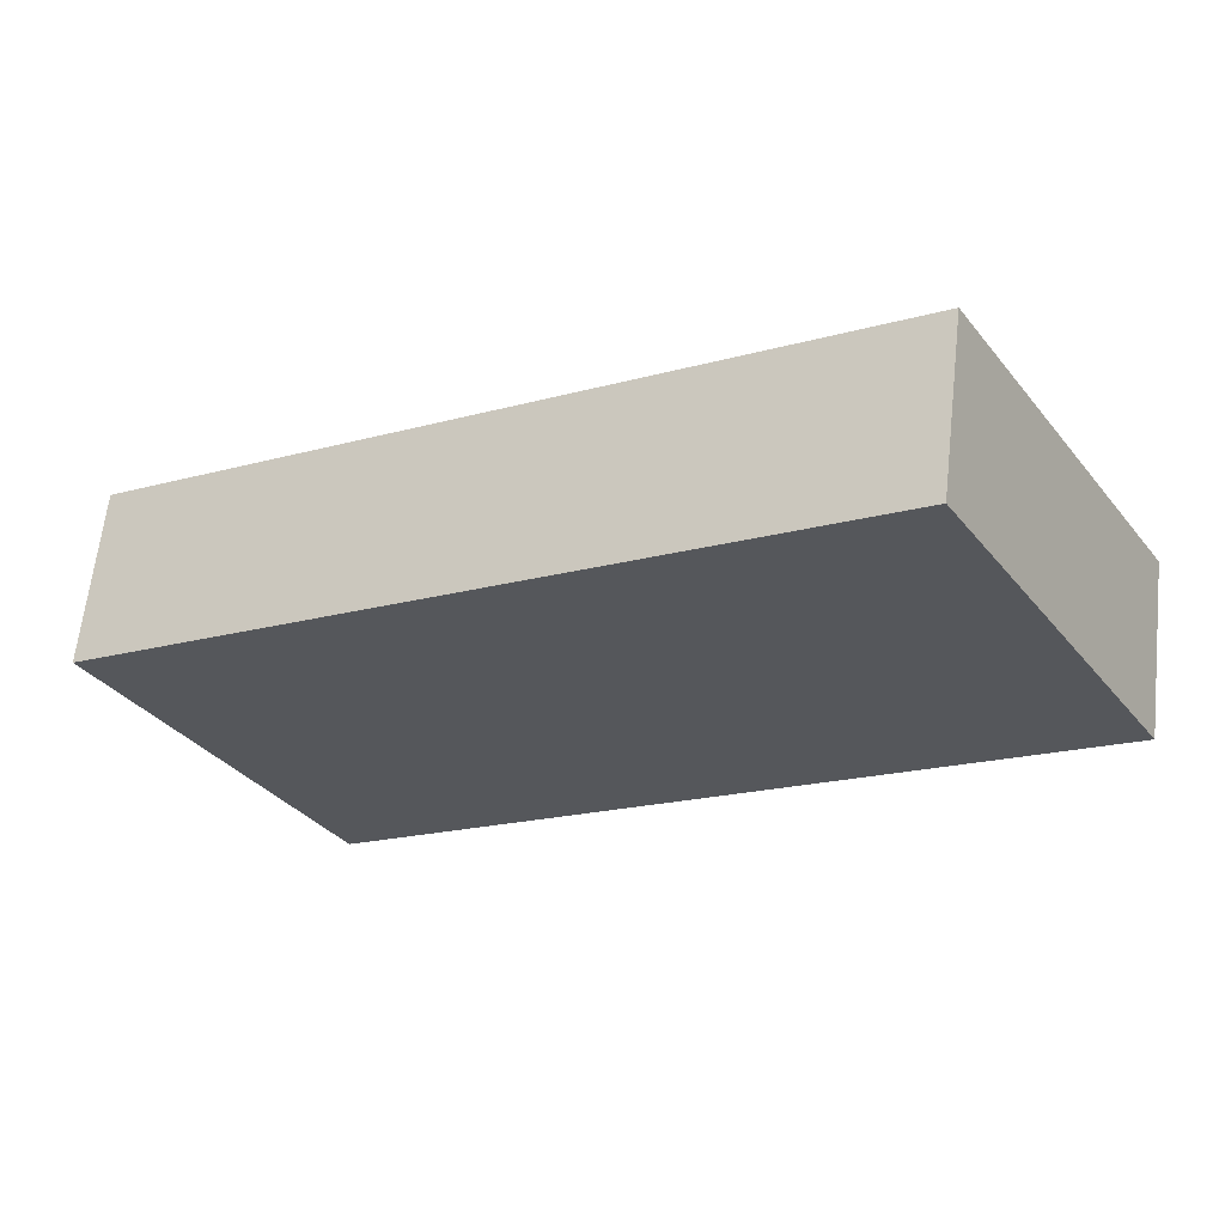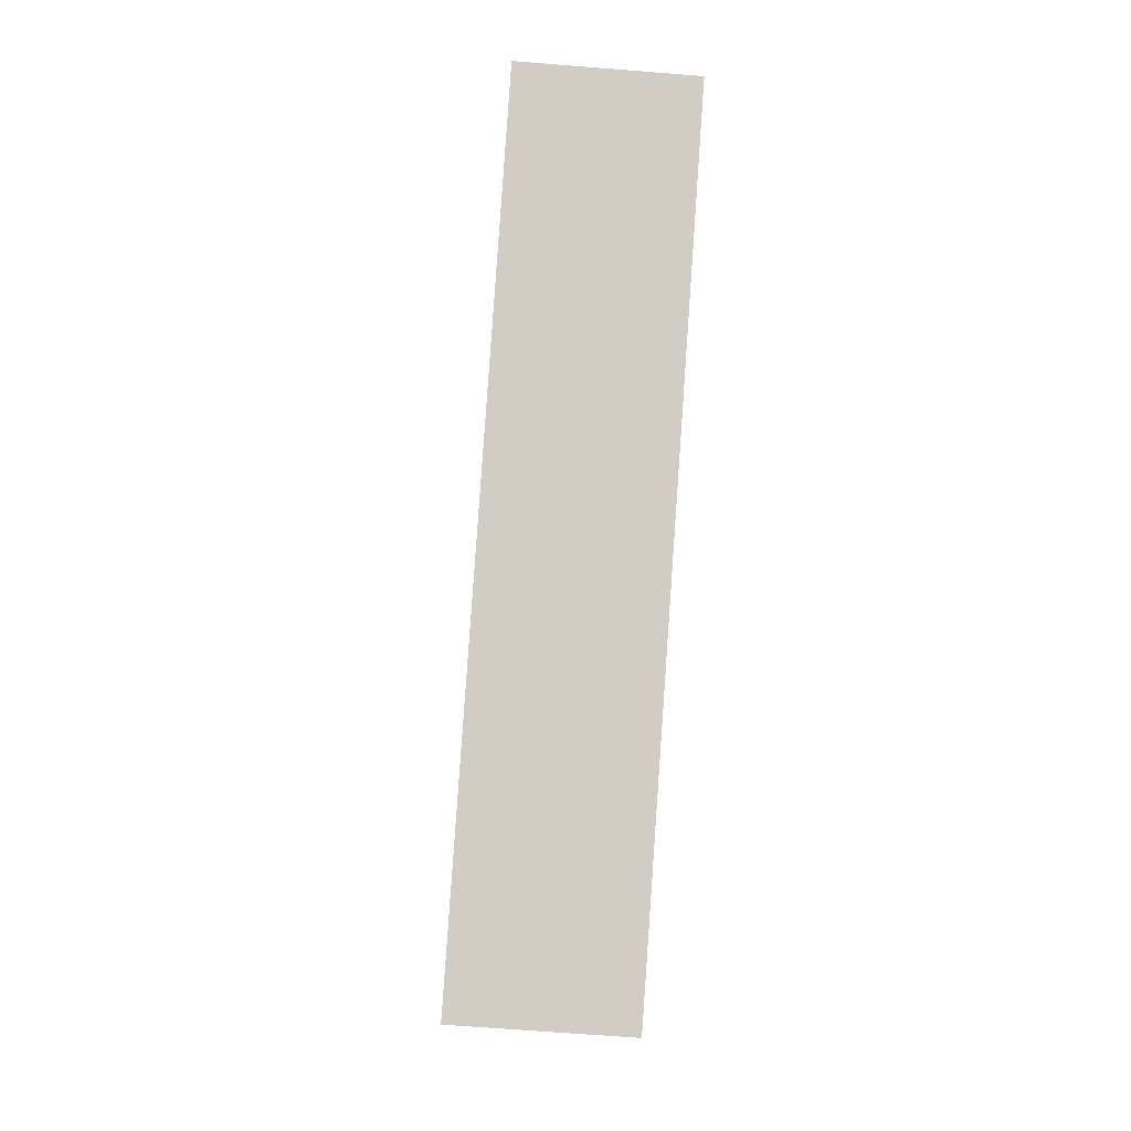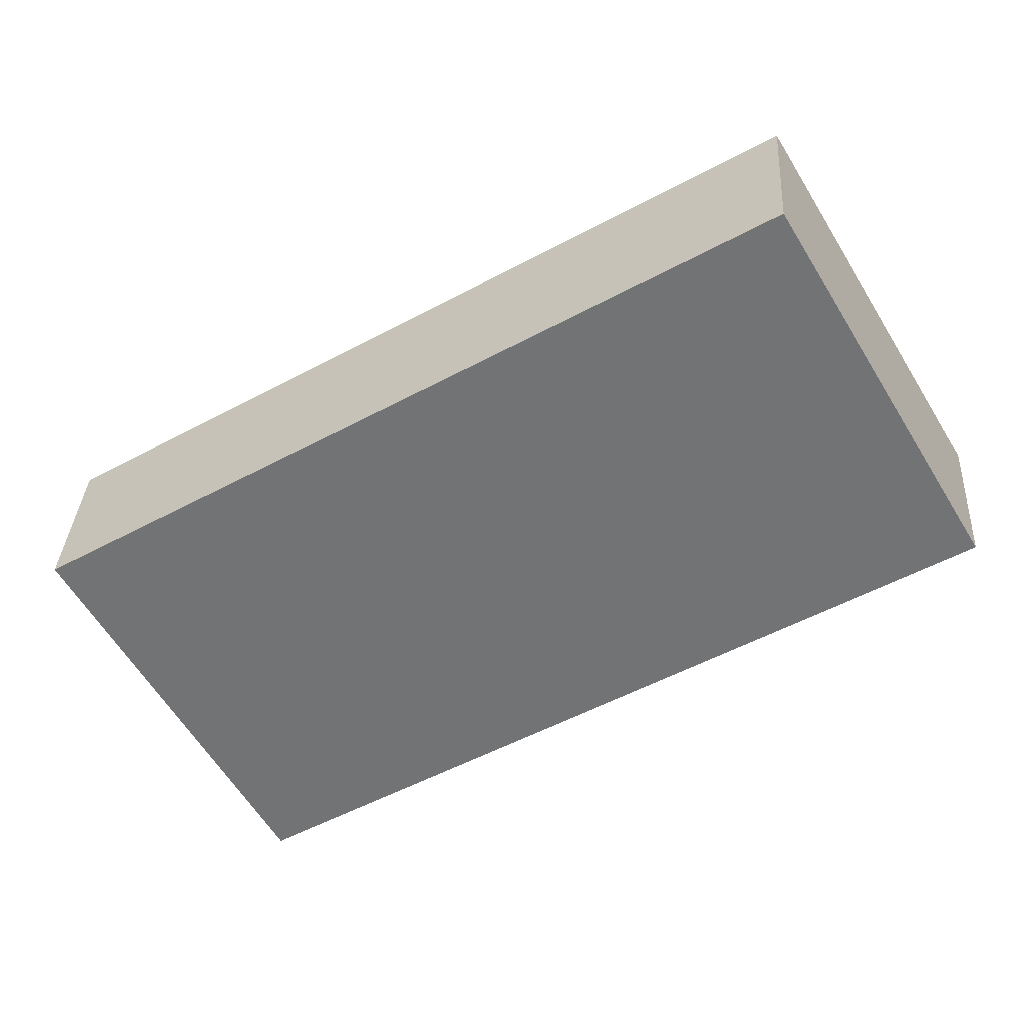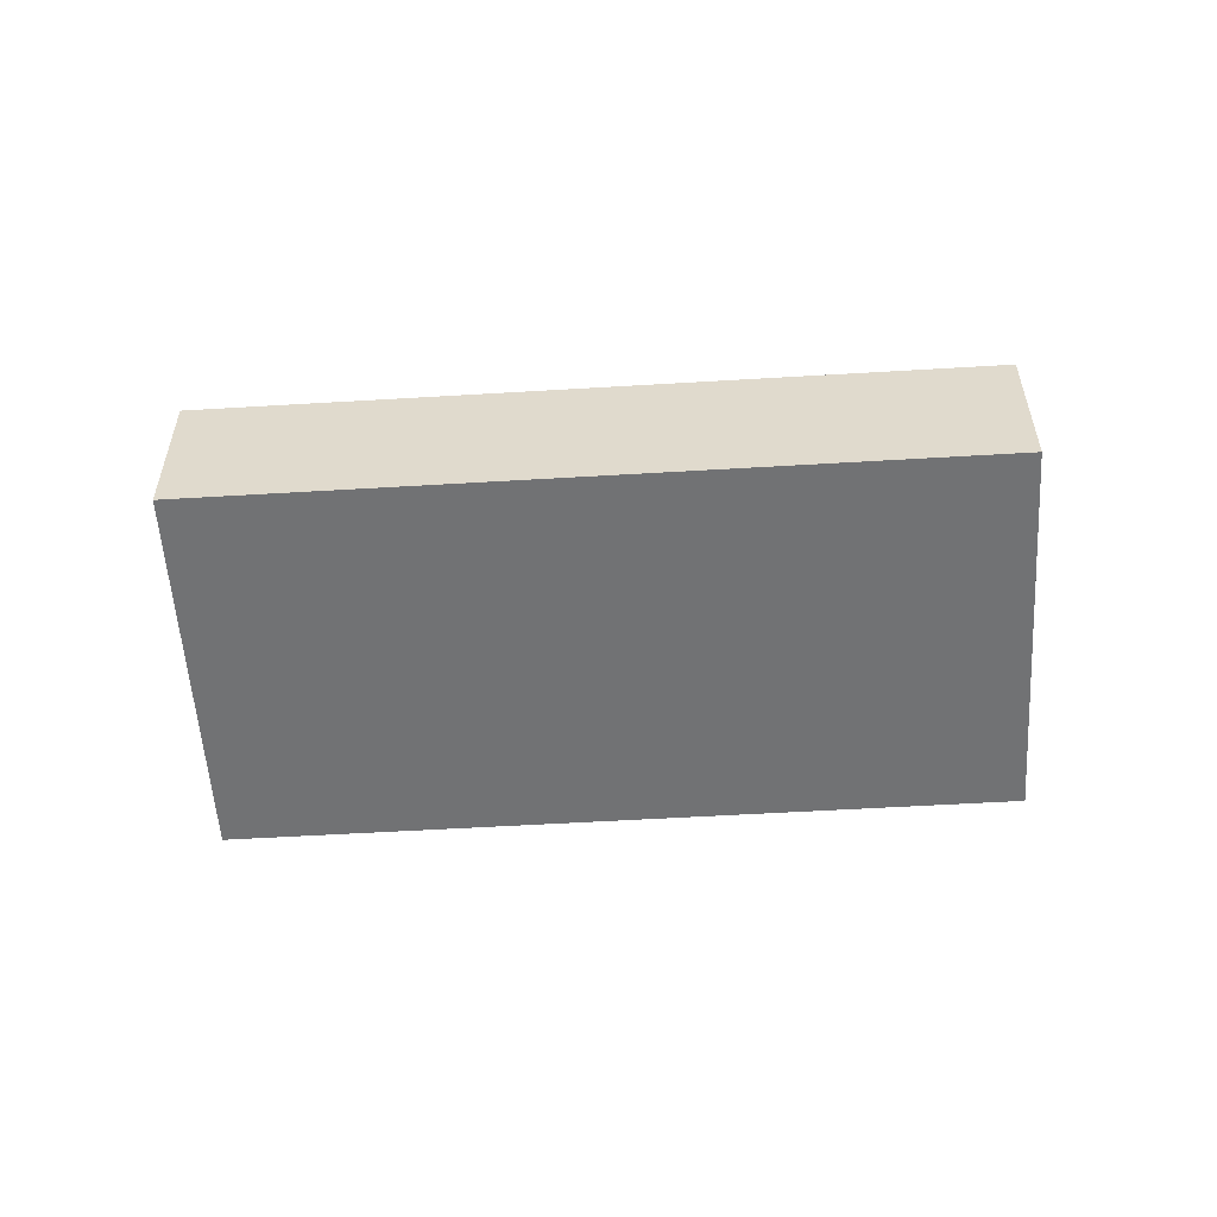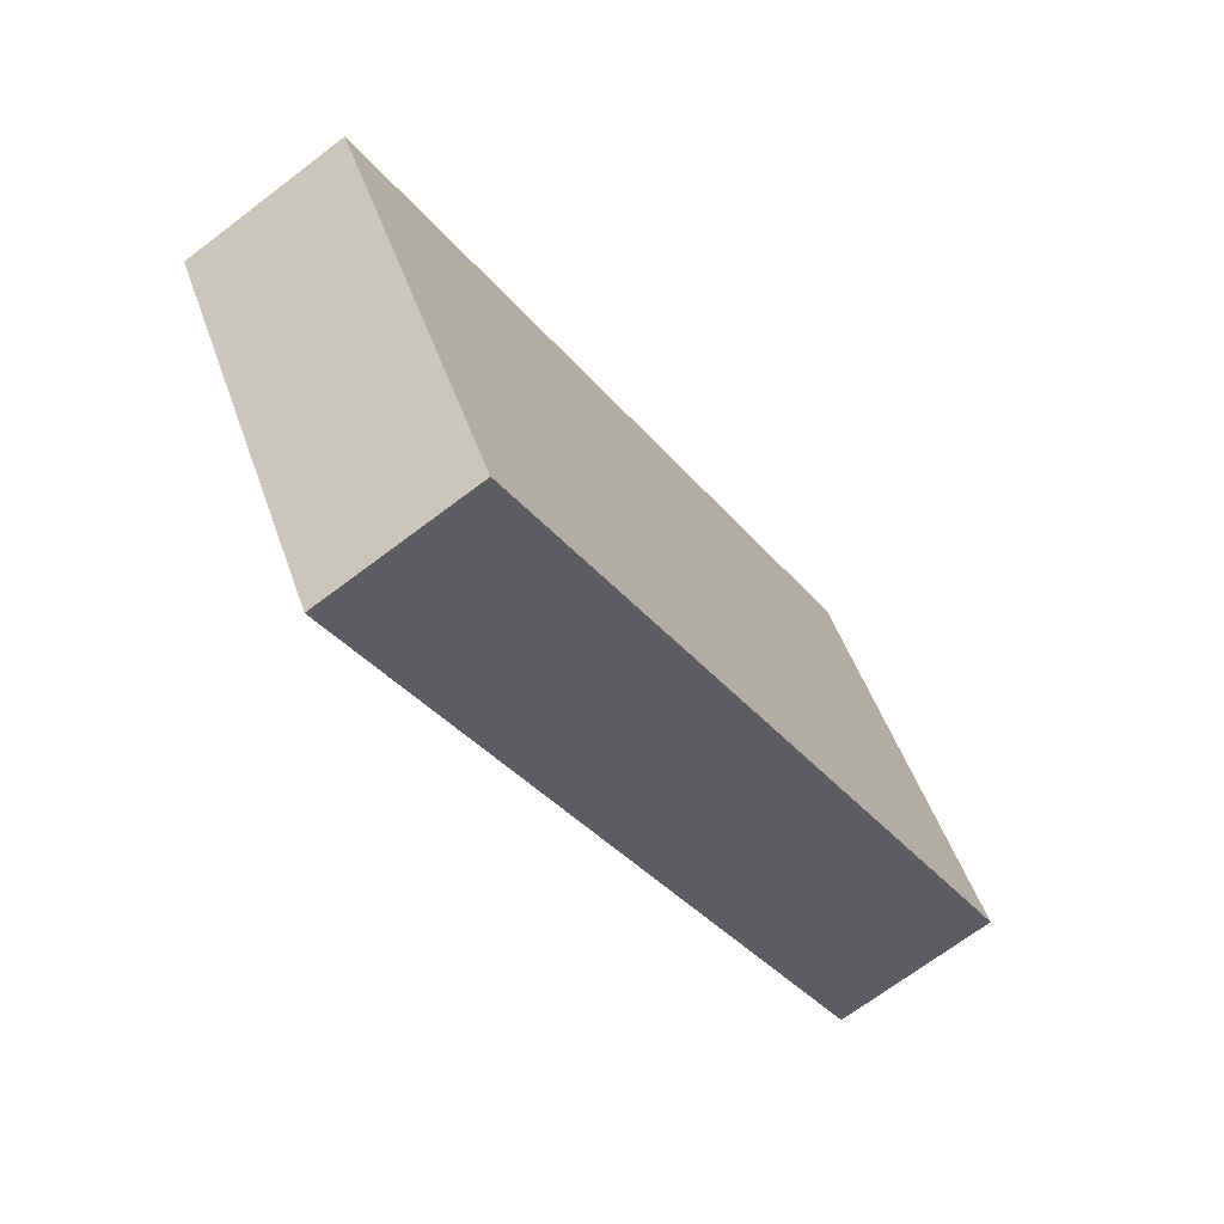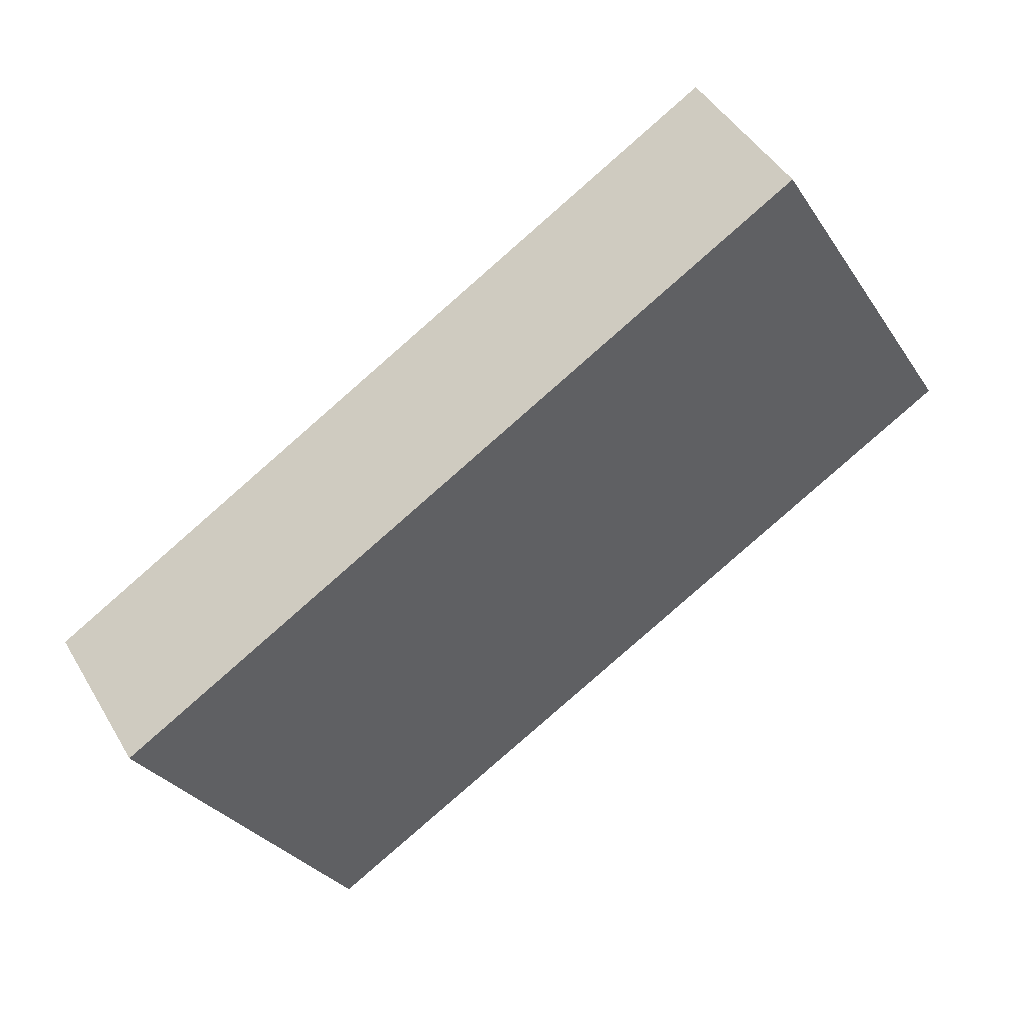
<metadata>
{"format":"obj","ext":"obj","renderer":"f3d","projection":"perspective","resolution":1024,"background":"white","views":[{"elev":62.9,"azim":-173.6,"up":"+Z"},{"elev":-65.4,"azim":-94.6,"up":"+Z"},{"elev":33.8,"azim":-176.6,"up":"+Z"},{"elev":-55.5,"azim":34.3,"up":"+Y"},{"elev":-69.1,"azim":127.3,"up":"+Z"},{"elev":45.3,"azim":151.1,"up":"+Z"}]}
</metadata>
<code>
v  11.26 2.659 -6.68
v  3.348 2.659 5.64
v  14.6 2.659 -1.04
v  0 2.659 1.628e-16
v  14.6 6.368e-17 -1.04
v  11.26 4.09e-16 -6.68
v  0 0 0
v  3.348 -3.453e-16 5.64
g defaultobject
f 1 2 3
f 2 1 4
f 5 1 3
f 1 5 6
f 6 4 1
f 4 6 7
f 7 2 4
f 2 7 8
f 8 3 2
f 3 8 5
f 8 6 5
f 6 8 7

</code>
